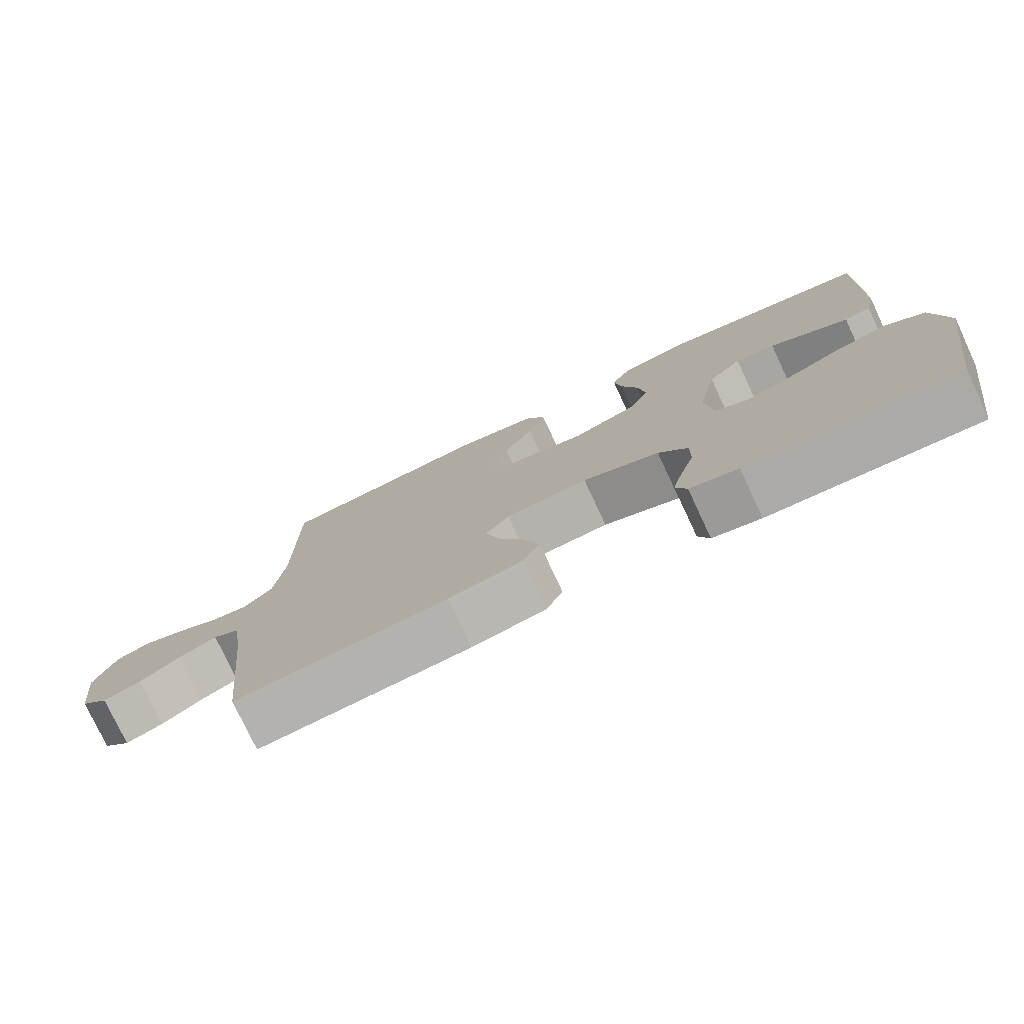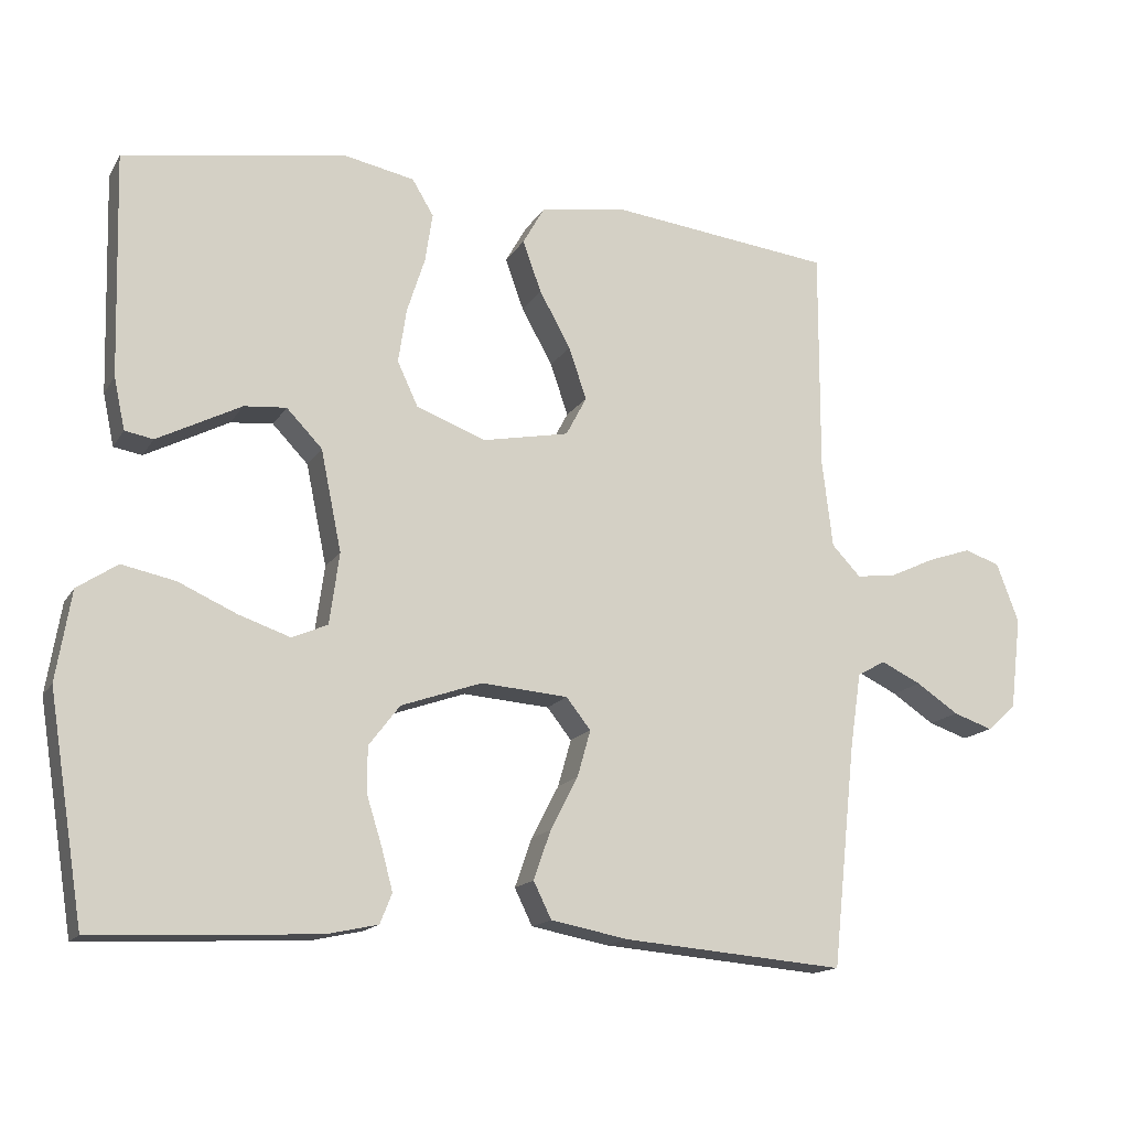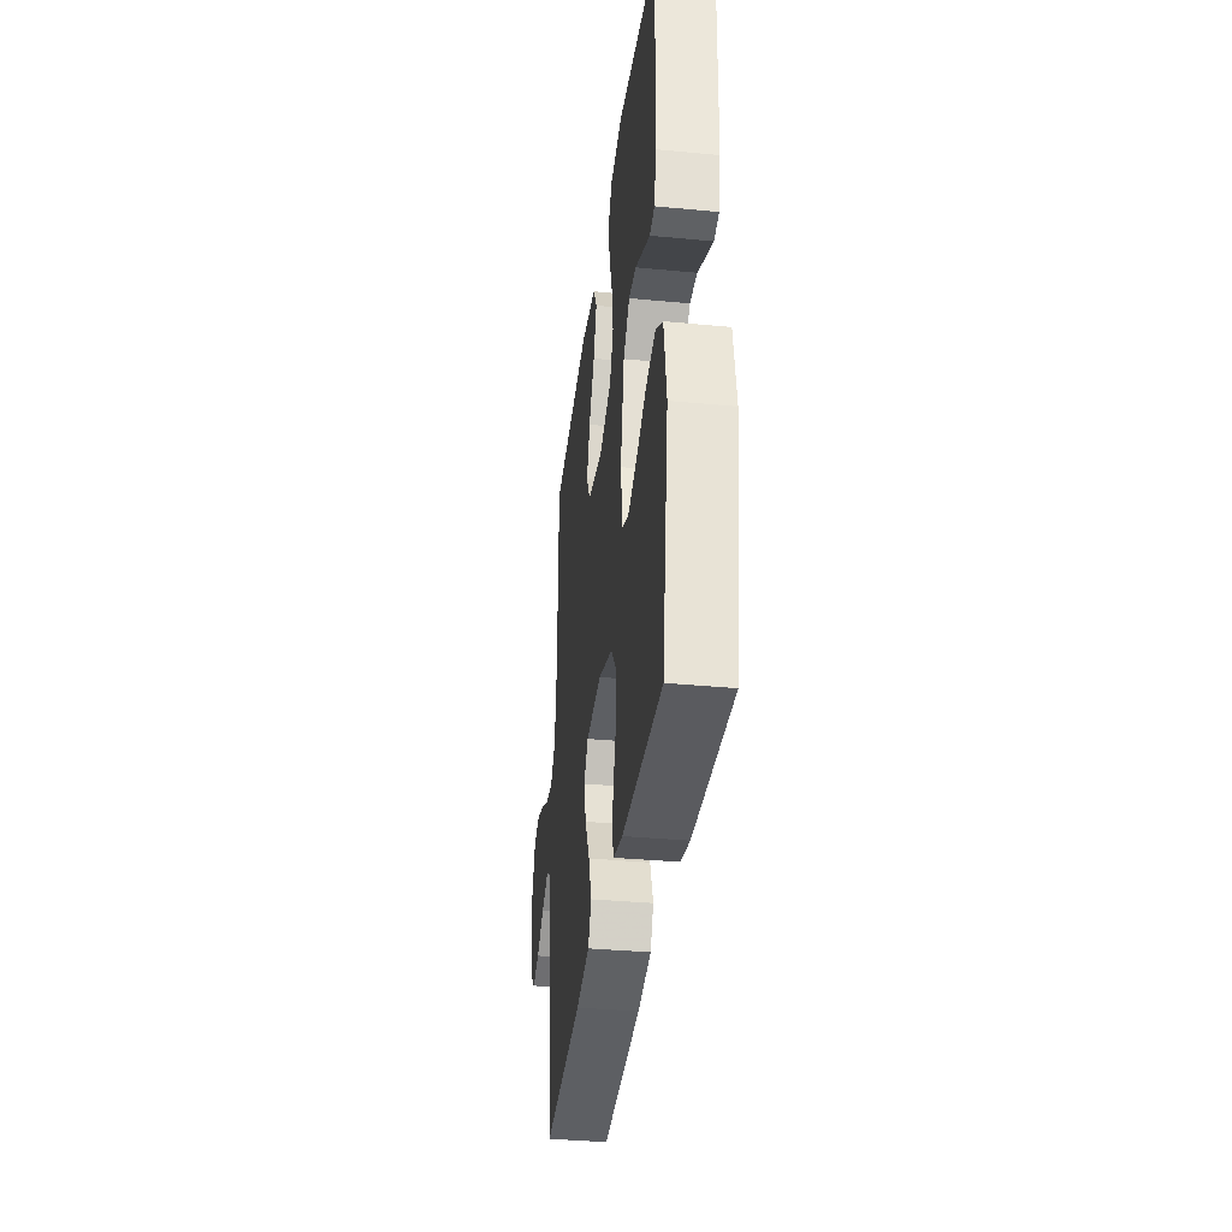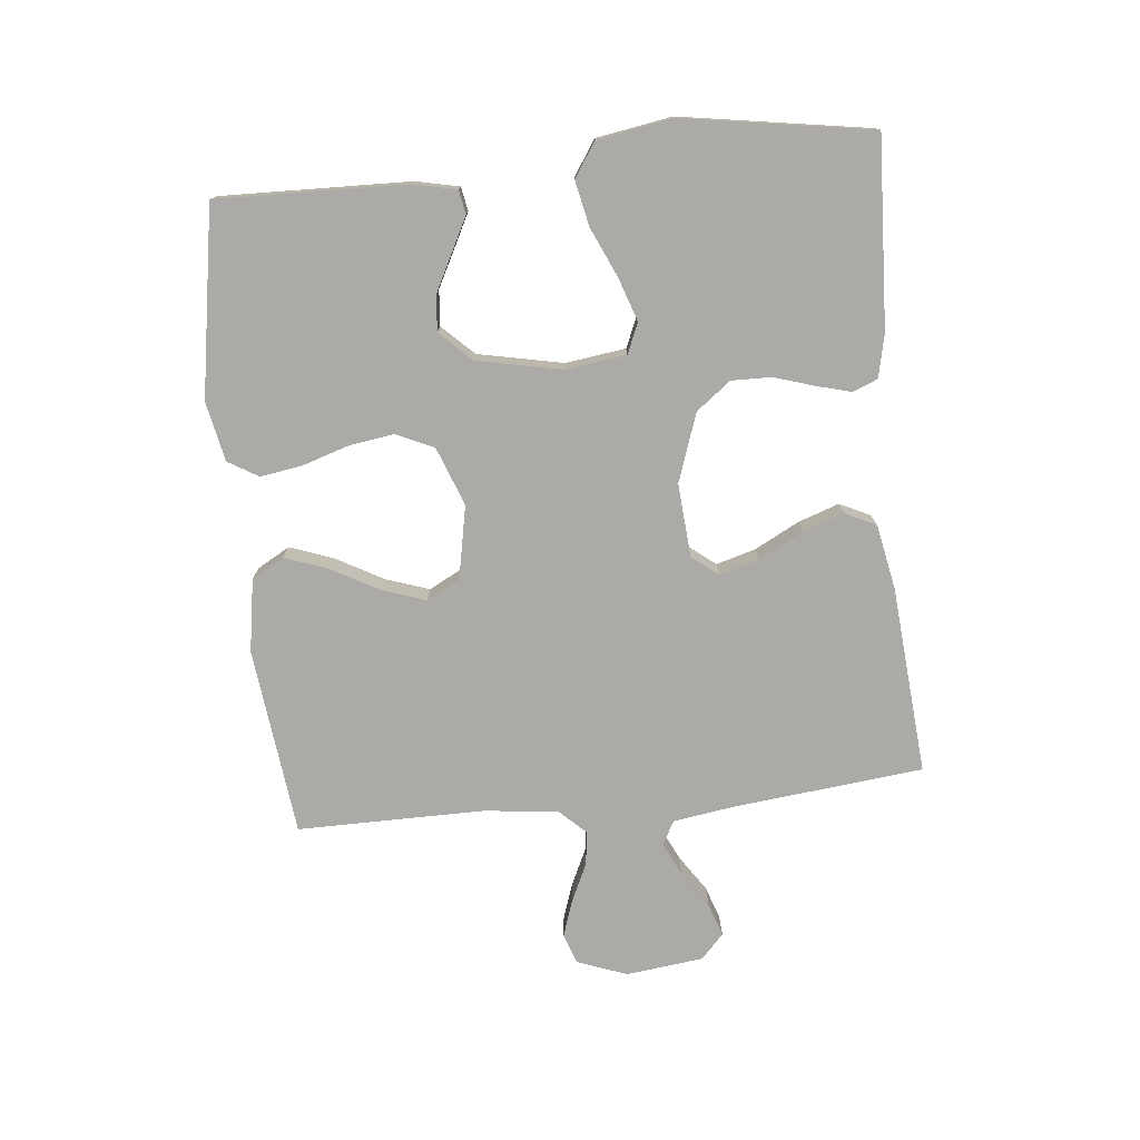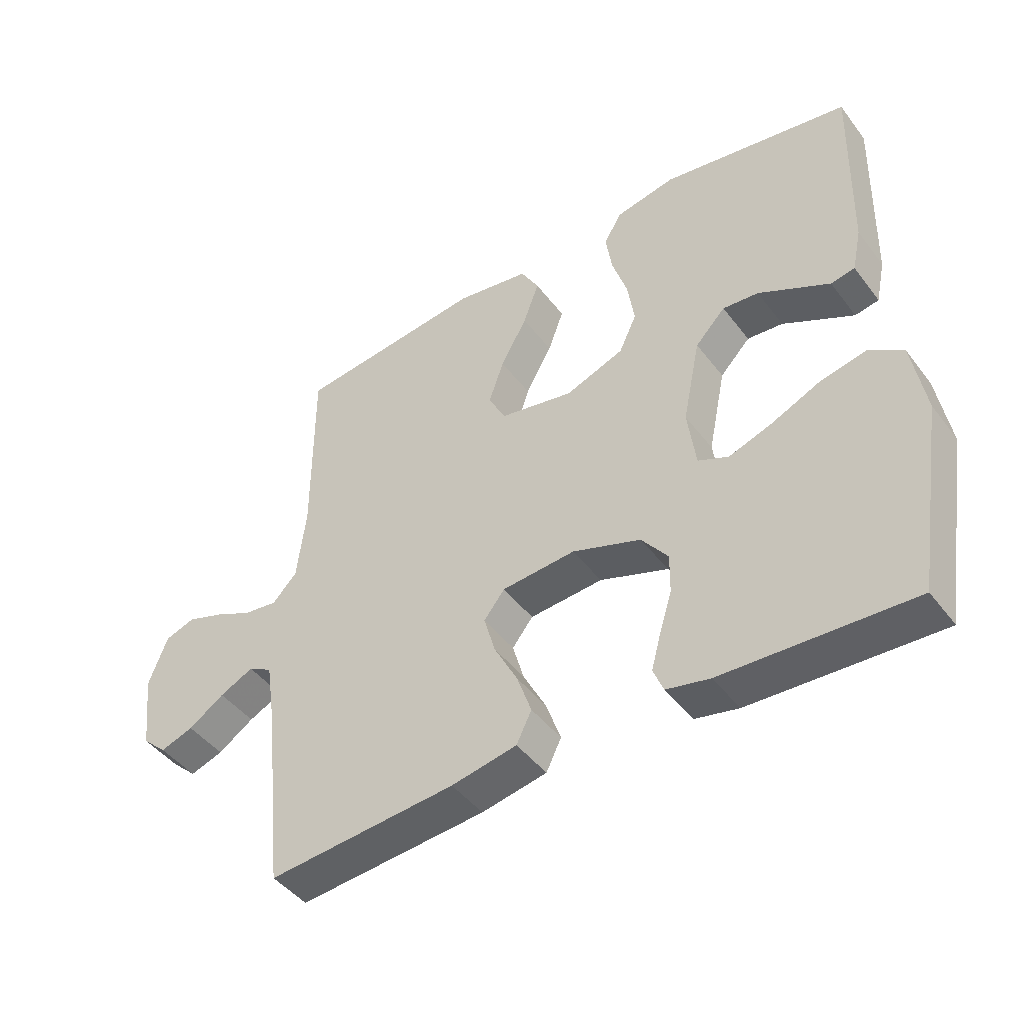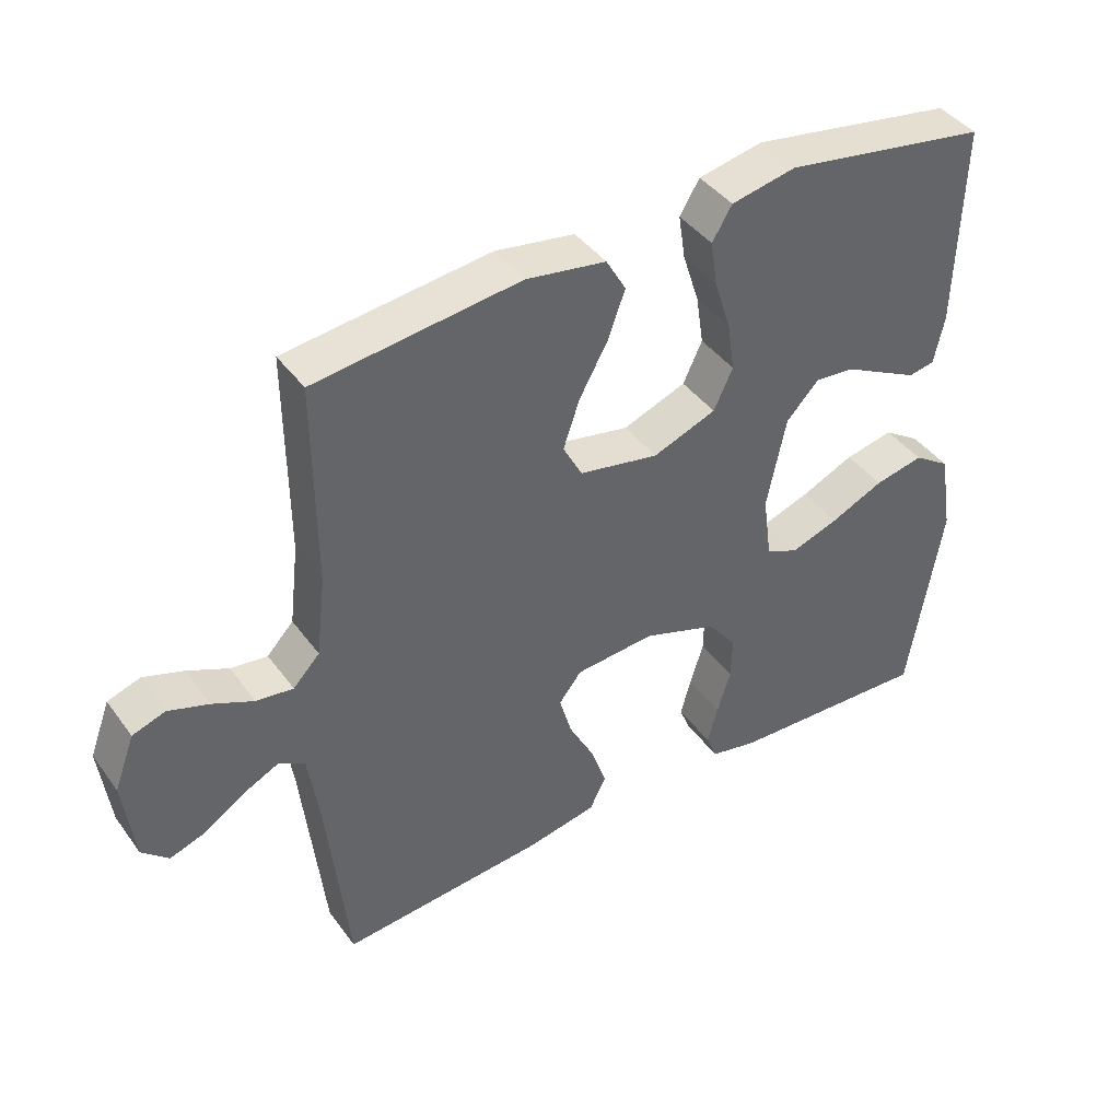
<metadata>
{"format":"obj","ext":"obj","renderer":"f3d","projection":"perspective","resolution":1024,"background":"white","views":[{"elev":-77.3,"azim":25.1,"up":"+Z"},{"elev":-15.4,"azim":158.9,"up":"+Z"},{"elev":-35.6,"azim":82.8,"up":"+Z"},{"elev":-76.1,"azim":95.8,"up":"+Y"},{"elev":-45.2,"azim":34.8,"up":"+Z"},{"elev":41.9,"azim":-33.1,"up":"+Z"}]}
</metadata>
<code>
v -0.5 0.07 0.5
v -0.2 0.07 0.535
v -0.083 0.07 0.516
v -0.054 0.07 0.465
v -0.079 0.07 0.396
v -0.121 0.07 0.32
v -0.145 0.07 0.25
v -0.117 0.07 0.197
v 0 0.07 0.174
v 0.093 0.07 0.209
v 0.121 0.07 0.269
v 0.11 0.07 0.342
v 0.086 0.07 0.417
v 0.076 0.07 0.483
v 0.105 0.07 0.531
v 0.2 0.07 0.55
v 0.5 0.07 0.5
v 0.492 0.07 0.2
v 0.477 0.07 0.13
v 0.439 0.07 0.123
v 0.386 0.07 0.15
v 0.326 0.07 0.181
v 0.269 0.07 0.186
v 0.221 0.07 0.136
v 0.193 0.07 0
v 0.206 0.07 -0.096
v 0.254 0.07 -0.117
v 0.324 0.07 -0.093
v 0.402 0.07 -0.058
v 0.474 0.07 -0.043
v 0.528 0.07 -0.079
v 0.548 0.07 -0.2
v 0.5 0.07 -0.5
v 0.2 0.07 -0.486
v 0.131 0.07 -0.471
v 0.115 0.07 -0.431
v 0.13 0.07 -0.375
v 0.15 0.07 -0.311
v 0.151 0.07 -0.248
v 0.109 0.07 -0.193
v 0 0.07 -0.155
v -0.117 0.07 -0.164
v -0.15 0.07 -0.206
v -0.132 0.07 -0.269
v -0.095 0.07 -0.34
v -0.072 0.07 -0.406
v -0.096 0.07 -0.455
v -0.2 0.07 -0.475
v -0.5 0.07 -0.5
v -0.532 0.07 -0.2
v -0.547 0.07 -0.099
v -0.585 0.07 -0.078
v -0.639 0.07 -0.104
v -0.696 0.07 -0.142
v -0.749 0.07 -0.16
v -0.788 0.07 -0.124
v -0.803 0.07 0
v -0.773 0.07 0.08
v -0.725 0.07 0.096
v -0.666 0.07 0.076
v -0.606 0.07 0.048
v -0.552 0.07 0.041
v -0.513 0.07 0.082
v -0.499 0.07 0.2
v -0.5 0 0.5
v -0.2 0 0.535
v -0.083 0 0.516
v -0.054 0 0.465
v -0.079 0 0.396
v -0.121 0 0.32
v -0.145 0 0.25
v -0.117 0 0.197
v 0 0 0.174
v 0.093 0 0.209
v 0.121 0 0.269
v 0.11 0 0.342
v 0.086 0 0.417
v 0.076 0 0.483
v 0.105 0 0.531
v 0.2 0 0.55
v 0.5 0 0.5
v 0.492 0 0.2
v 0.477 0 0.13
v 0.439 0 0.123
v 0.386 0 0.15
v 0.326 0 0.181
v 0.269 0 0.186
v 0.221 0 0.136
v 0.193 0 0
v 0.206 0 -0.096
v 0.254 0 -0.117
v 0.324 0 -0.093
v 0.402 0 -0.058
v 0.474 0 -0.043
v 0.528 0 -0.079
v 0.548 0 -0.2
v 0.5 0 -0.5
v 0.2 0 -0.486
v 0.131 0 -0.471
v 0.115 0 -0.431
v 0.13 0 -0.375
v 0.15 0 -0.311
v 0.151 0 -0.248
v 0.109 0 -0.193
v 0 0 -0.155
v -0.117 0 -0.164
v -0.15 0 -0.206
v -0.132 0 -0.269
v -0.095 0 -0.34
v -0.072 0 -0.406
v -0.096 0 -0.455
v -0.2 0 -0.475
v -0.5 0 -0.5
v -0.532 0 -0.2
v -0.547 0 -0.099
v -0.585 0 -0.078
v -0.639 0 -0.104
v -0.696 0 -0.142
v -0.749 0 -0.16
v -0.788 0 -0.124
v -0.803 0 0
v -0.773 0 0.08
v -0.725 0 0.096
v -0.666 0 0.076
v -0.606 0 0.048
v -0.552 0 0.041
v -0.513 0 0.082
v -0.499 0 0.2
f 58 59 60 61
f 56 57 58 61
f 56 61 62
f 53 54 55 56
f 52 53 56 62
f 51 52 62 63
f 47 48 49 50
f 47 50 51 63
f 44 45 46 47
f 43 44 47 63
f 35 36 37 38
f 33 34 35 38
f 33 38 39
f 32 33 39 40
f 28 29 30 31
f 27 28 31 32
f 19 20 21 22
f 17 18 19 22
f 17 22 23
f 16 17 23 24
f 12 13 14 15
f 11 12 15 16
f 3 4 5 6
f 3 6 7
f 64 1 2 3
f 64 3 7
f 42 43 63 64
f 41 42 64 7
f 27 32 40 41
f 26 27 41
f 25 26 41
f 11 16 24 25
f 10 11 25 41
f 9 10 41
f 8 9 41
f 7 8 41
f 125 124 123 122
f 125 122 121 120
f 126 125 120
f 120 119 118 117
f 126 120 117 116
f 127 126 116 115
f 114 113 112 111
f 127 115 114 111
f 111 110 109 108
f 127 111 108 107
f 102 101 100 99
f 102 99 98 97
f 103 102 97
f 104 103 97 96
f 95 94 93 92
f 96 95 92 91
f 86 85 84 83
f 86 83 82 81
f 87 86 81
f 88 87 81 80
f 79 78 77 76
f 80 79 76 75
f 70 69 68 67
f 71 70 67
f 67 66 65 128
f 71 67 128
f 128 127 107 106
f 71 128 106 105
f 105 104 96 91
f 105 91 90
f 105 90 89
f 89 88 80 75
f 105 89 75 74
f 105 74 73
f 105 73 72
f 105 72 71
f 1 65 66 2
f 2 66 67 3
f 3 67 68 4
f 4 68 69 5
f 5 69 70 6
f 6 70 71 7
f 7 71 72 8
f 8 72 73 9
f 9 73 74 10
f 10 74 75 11
f 11 75 76 12
f 12 76 77 13
f 13 77 78 14
f 14 78 79 15
f 15 79 80 16
f 16 80 81 17
f 17 81 82 18
f 18 82 83 19
f 19 83 84 20
f 20 84 85 21
f 21 85 86 22
f 22 86 87 23
f 23 87 88 24
f 24 88 89 25
f 25 89 90 26
f 26 90 91 27
f 27 91 92 28
f 28 92 93 29
f 29 93 94 30
f 30 94 95 31
f 31 95 96 32
f 32 96 97 33
f 33 97 98 34
f 34 98 99 35
f 35 99 100 36
f 36 100 101 37
f 37 101 102 38
f 38 102 103 39
f 39 103 104 40
f 40 104 105 41
f 41 105 106 42
f 42 106 107 43
f 43 107 108 44
f 44 108 109 45
f 45 109 110 46
f 46 110 111 47
f 47 111 112 48
f 48 112 113 49
f 49 113 114 50
f 50 114 115 51
f 51 115 116 52
f 52 116 117 53
f 53 117 118 54
f 54 118 119 55
f 55 119 120 56
f 56 120 121 57
f 57 121 122 58
f 58 122 123 59
f 59 123 124 60
f 60 124 125 61
f 61 125 126 62
f 62 126 127 63
f 63 127 128 64
f 64 128 65 1

</code>
